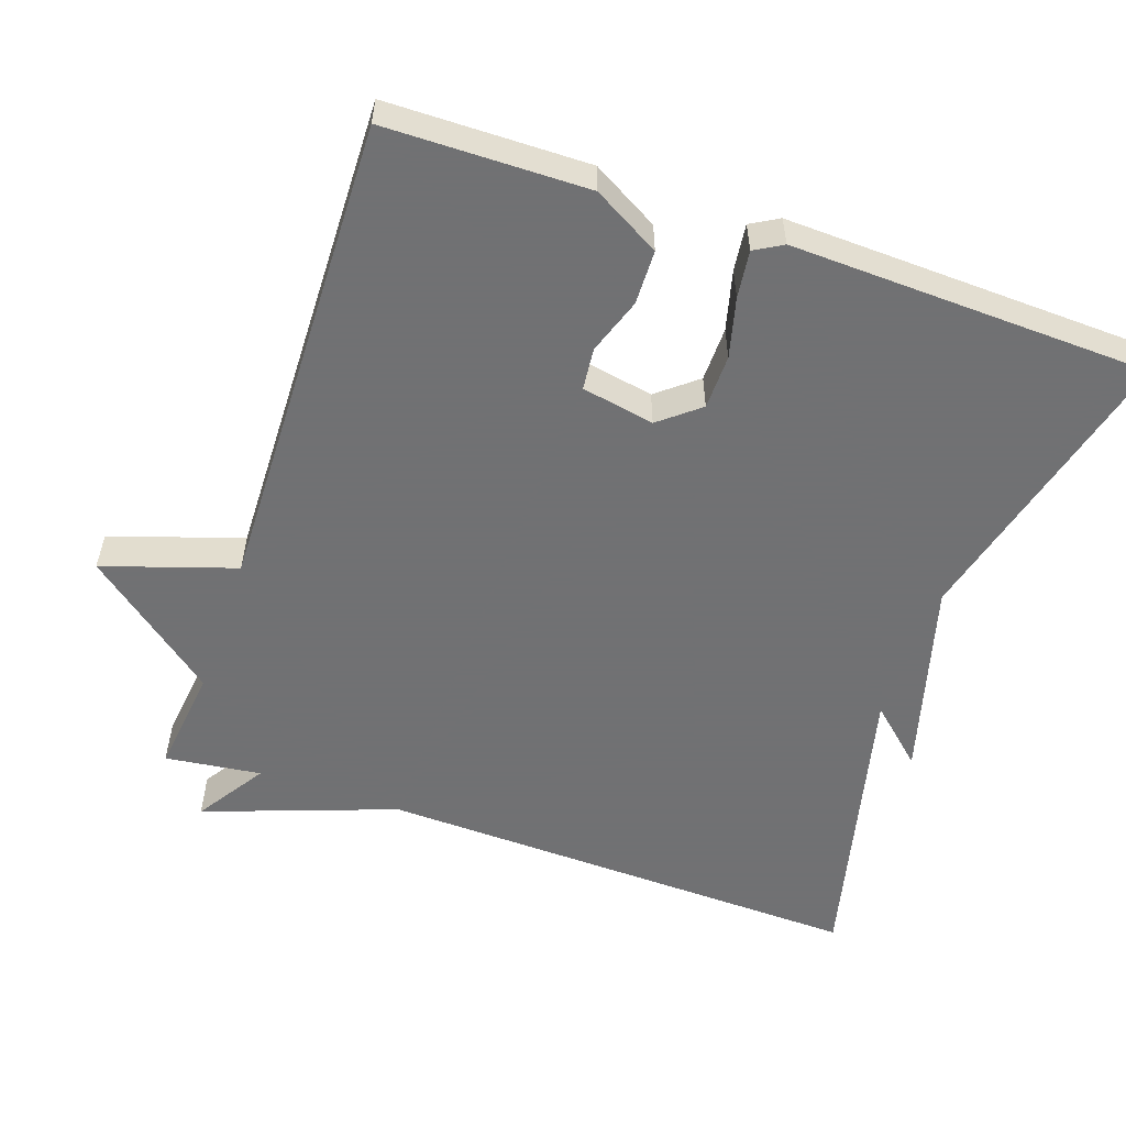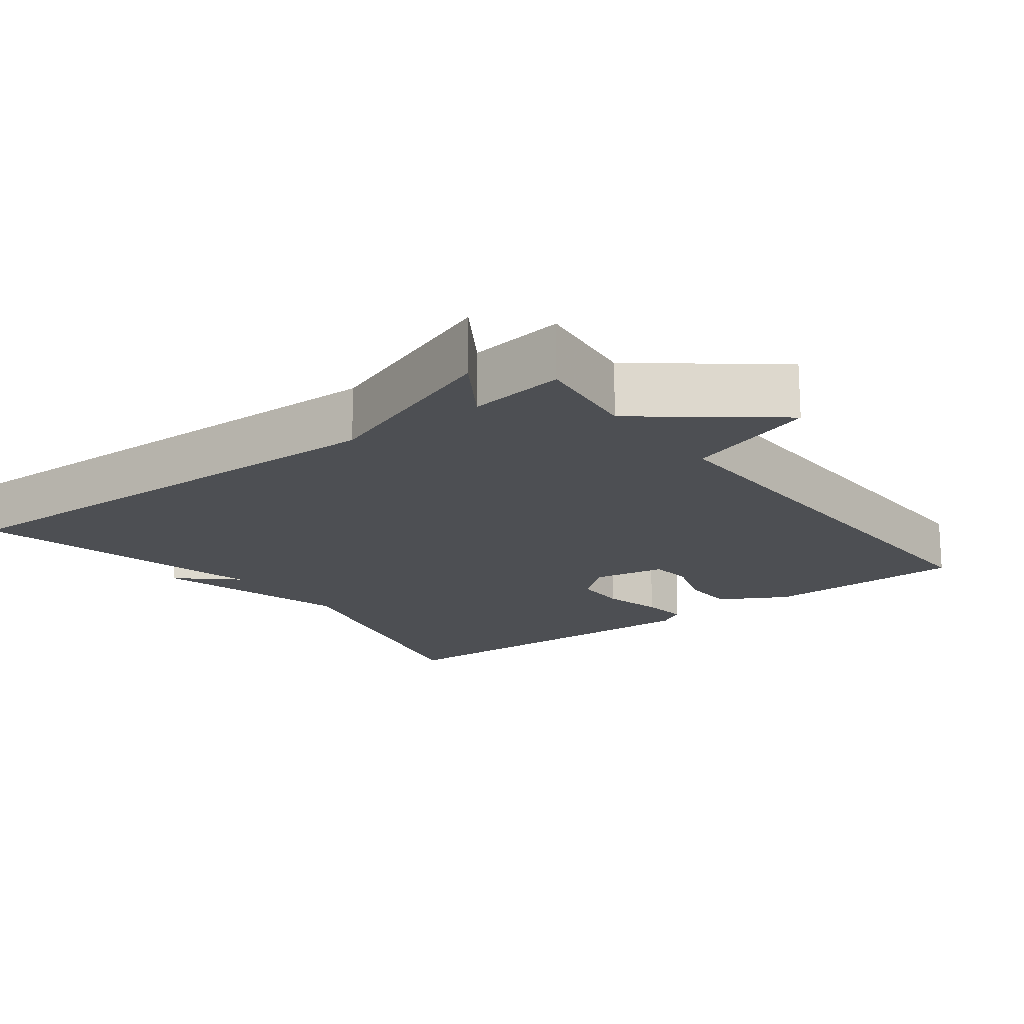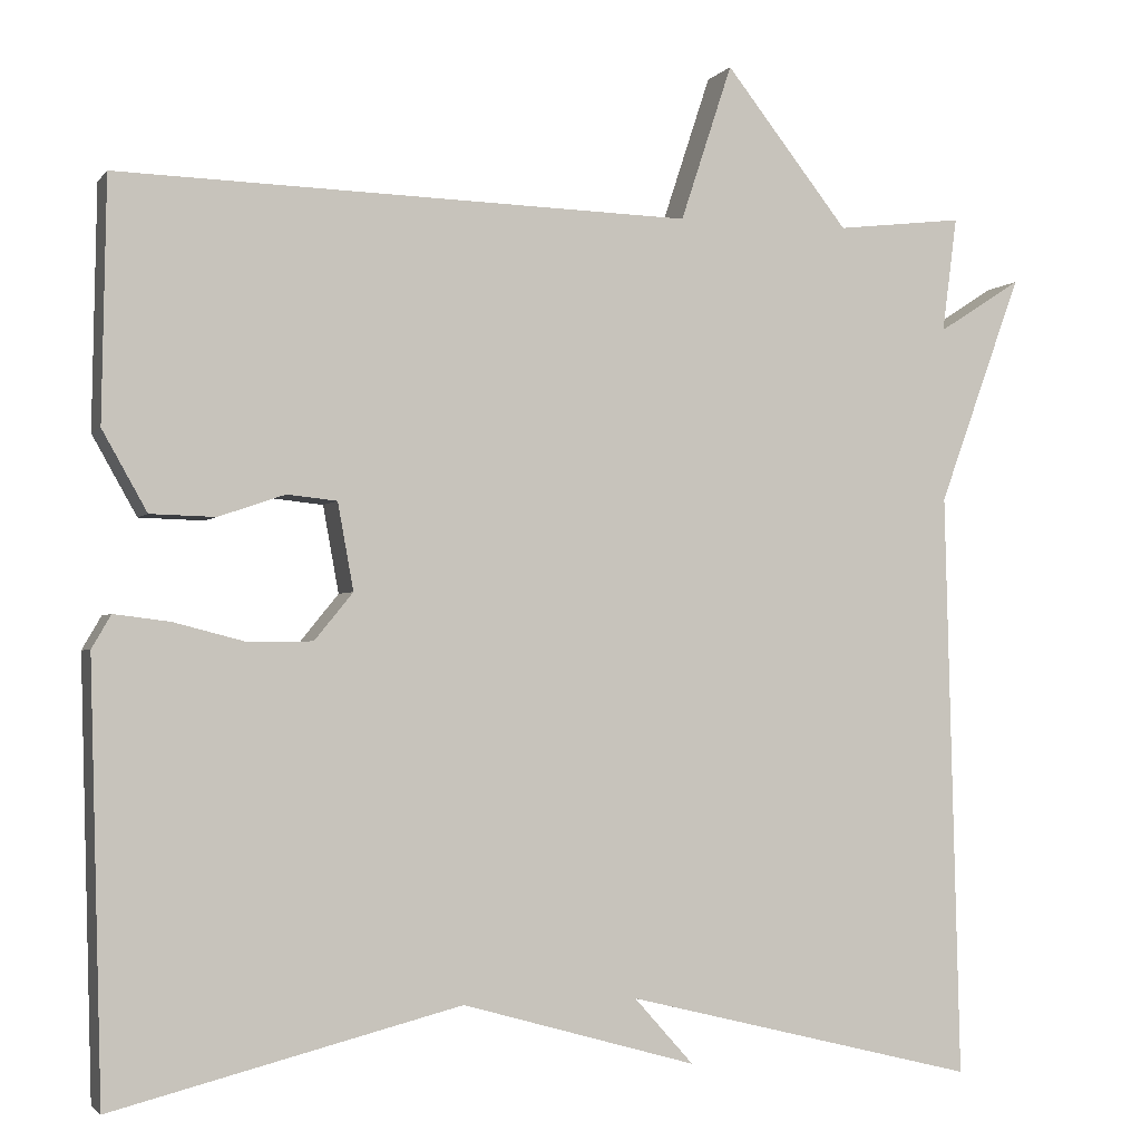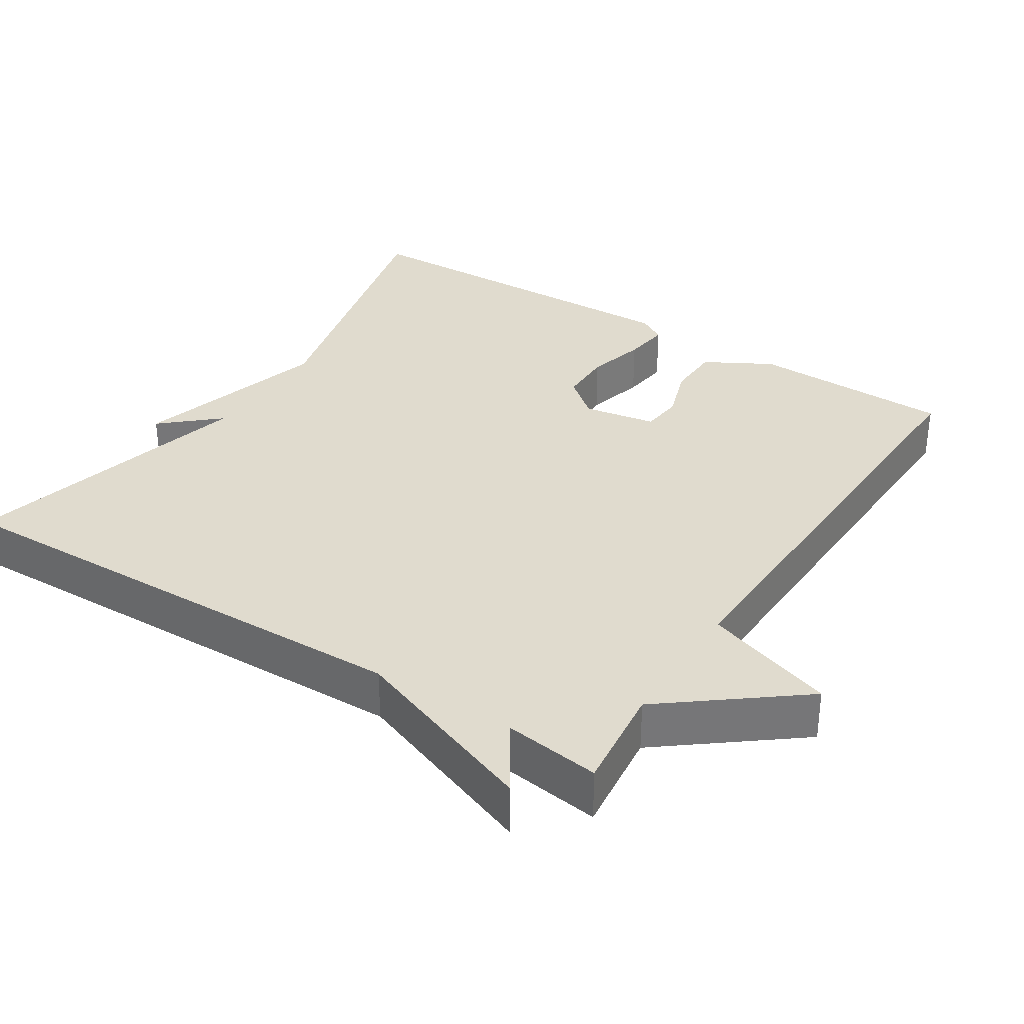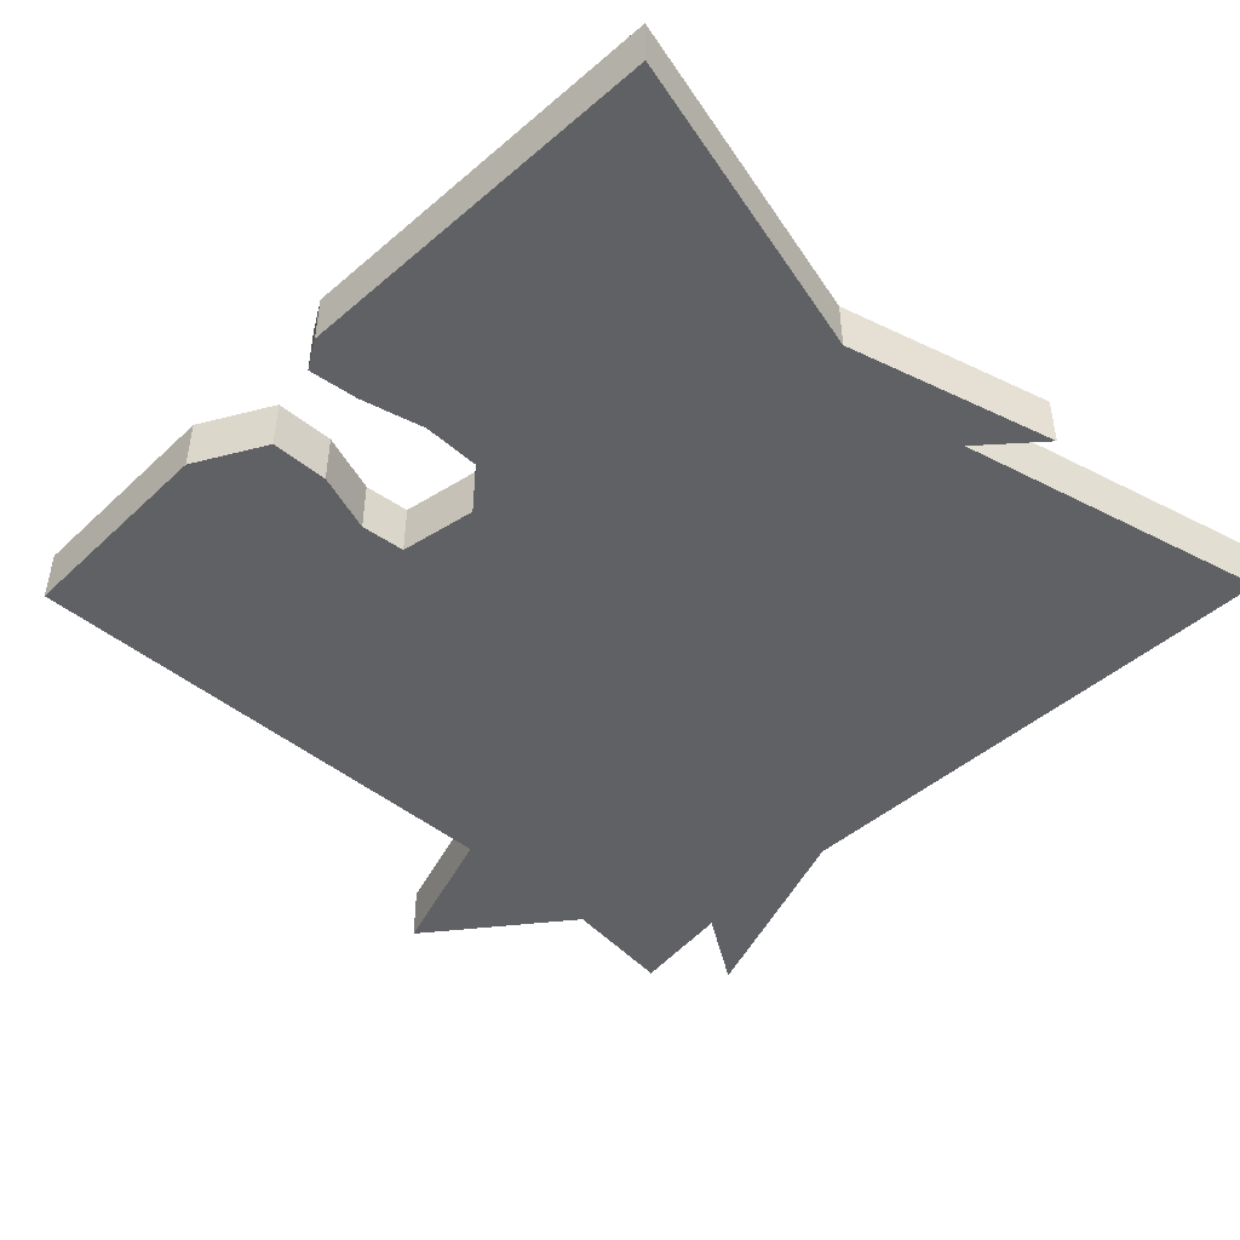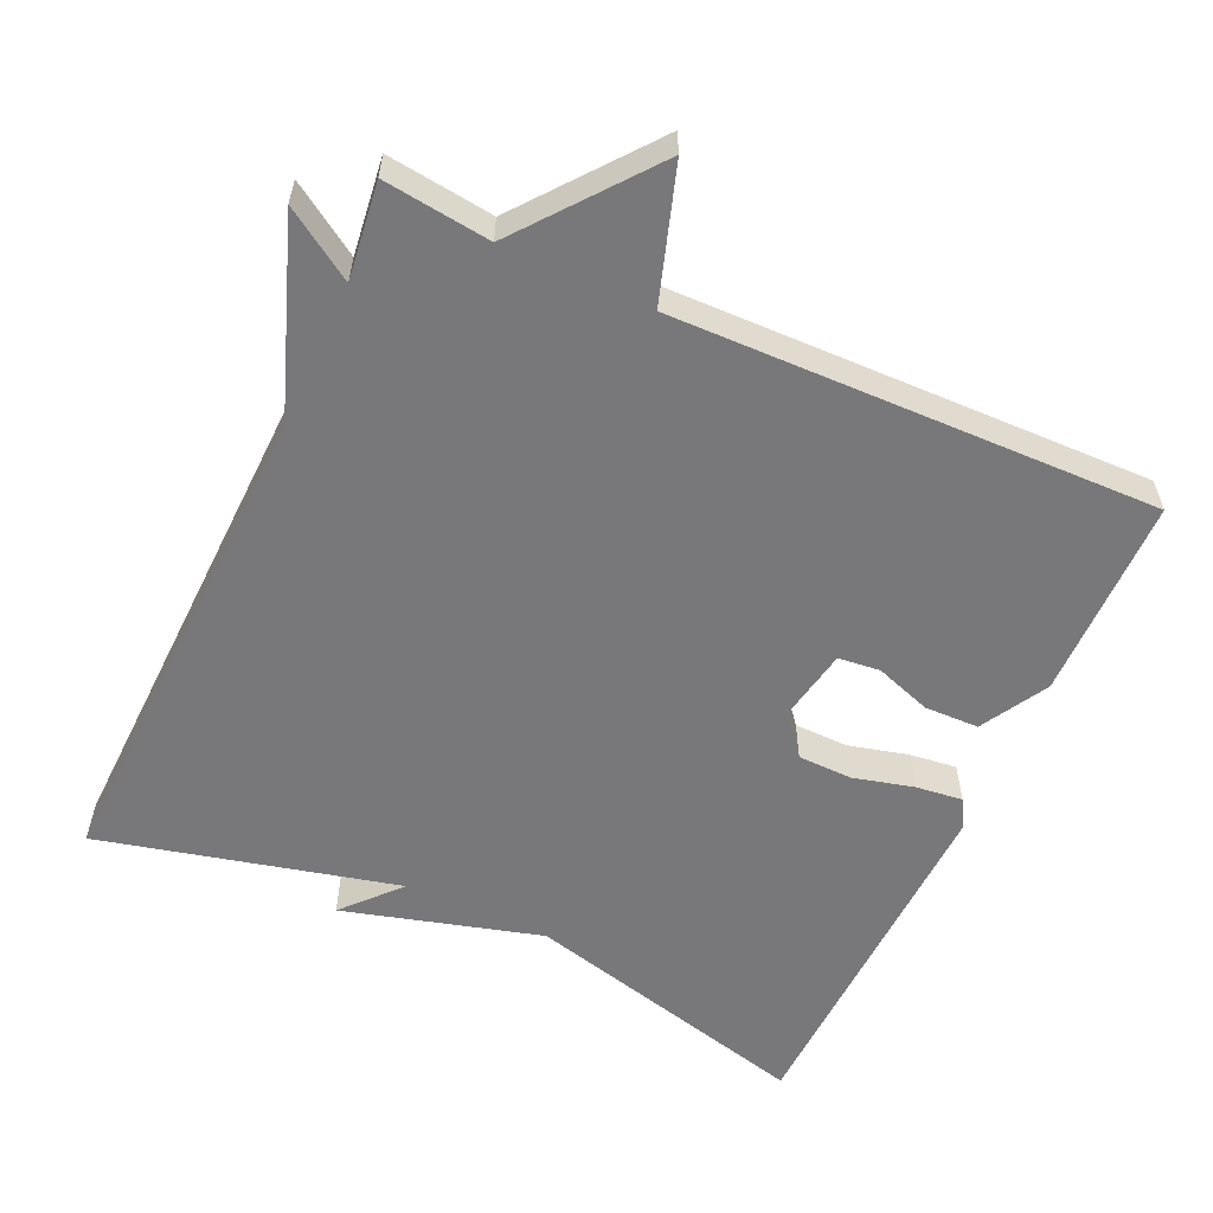
<metadata>
{"format":"obj","ext":"obj","renderer":"f3d","projection":"perspective","resolution":1024,"background":"white","views":[{"elev":-55.3,"azim":70.8,"up":"+Y"},{"elev":-17.5,"azim":-52.9,"up":"+Y"},{"elev":-2.3,"azim":161.7,"up":"+Z"},{"elev":33.5,"azim":-57.2,"up":"+Y"},{"elev":-46.6,"azim":135.7,"up":"+Y"},{"elev":-57.5,"azim":-24.8,"up":"+Y"}]}
</metadata>
<code>
v 0.5 0.07 -0.5
v 0.103 0.07 -0.4
v -0.165 0.07 -0.476
v -0.097 0.07 -0.4
v -0.5 0.07 -0.5
v -0.483 0.07 0.169
v -0.578 0.07 0.43
v -0.483 0.07 0.369
v -0.5 0.07 0.5
v -0.355 0.07 0.483
v -0.214 0.07 0.662
v -0.155 0.07 0.483
v 0.5 0.07 0.5
v 0.505 0.07 0.225
v 0.454 0.07 0.134
v 0.38 0.07 0.132
v 0.304 0.07 0.158
v 0.247 0.07 0.152
v 0.229 0.07 0.053
v 0.273 0.07 -0.001
v 0.347 0.07 -0.002
v 0.428 0.07 0.019
v 0.492 0.07 0.027
v 0.514 0.07 -0.011
v 0.5 0 -0.5
v 0.103 0 -0.4
v -0.165 0 -0.476
v -0.097 0 -0.4
v -0.5 0 -0.5
v -0.483 0 0.169
v -0.578 0 0.43
v -0.483 0 0.369
v -0.5 0 0.5
v -0.355 0 0.483
v -0.214 0 0.662
v -0.155 0 0.483
v 0.5 0 0.5
v 0.505 0 0.225
v 0.454 0 0.134
v 0.38 0 0.132
v 0.304 0 0.158
v 0.247 0 0.152
v 0.229 0 0.053
v 0.273 0 -0.001
v 0.347 0 -0.002
v 0.428 0 0.019
v 0.492 0 0.027
v 0.514 0 -0.011
f 24 1 2
f 23 24 2
f 22 23 2
f 21 22 2
f 2 3 4
f 21 2 4
f 20 21 4
f 4 5 6
f 20 4 6
f 19 20 6
f 18 19 6
f 17 18 6
f 15 16 17
f 14 15 17
f 13 14 17
f 12 13 17
f 12 17 6
f 10 11 12 6
f 8 9 10
f 8 10 6
f 6 7 8
f 26 25 48
f 26 48 47
f 26 47 46
f 26 46 45
f 28 27 26
f 28 26 45
f 28 45 44
f 30 29 28
f 30 28 44
f 30 44 43
f 30 43 42
f 30 42 41
f 41 40 39
f 41 39 38
f 41 38 37
f 41 37 36
f 30 41 36
f 30 36 35 34
f 34 33 32
f 30 34 32
f 32 31 30
f 1 25 26 2
f 2 26 27 3
f 3 27 28 4
f 4 28 29 5
f 5 29 30 6
f 6 30 31 7
f 7 31 32 8
f 8 32 33 9
f 9 33 34 10
f 10 34 35 11
f 11 35 36 12
f 12 36 37 13
f 13 37 38 14
f 14 38 39 15
f 15 39 40 16
f 16 40 41 17
f 17 41 42 18
f 18 42 43 19
f 19 43 44 20
f 20 44 45 21
f 21 45 46 22
f 22 46 47 23
f 23 47 48 24
f 24 48 25 1

</code>
